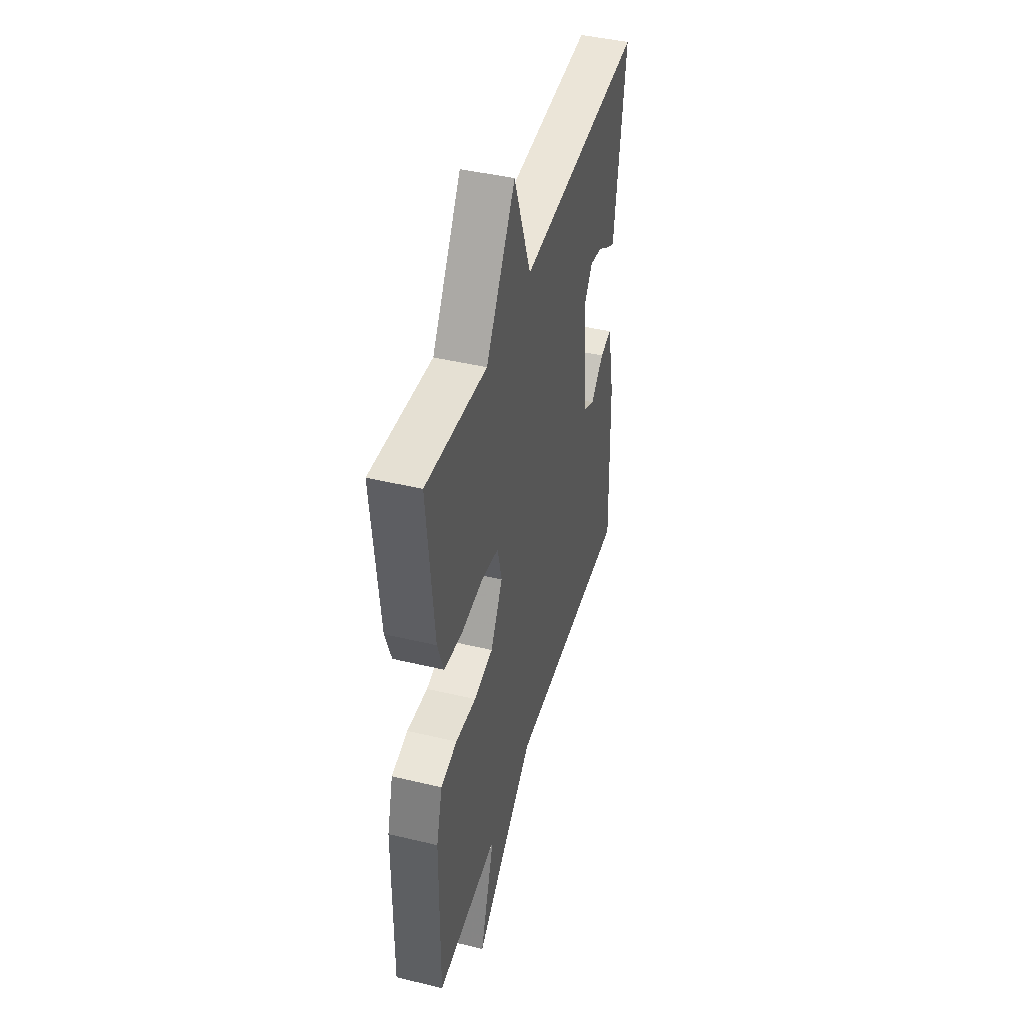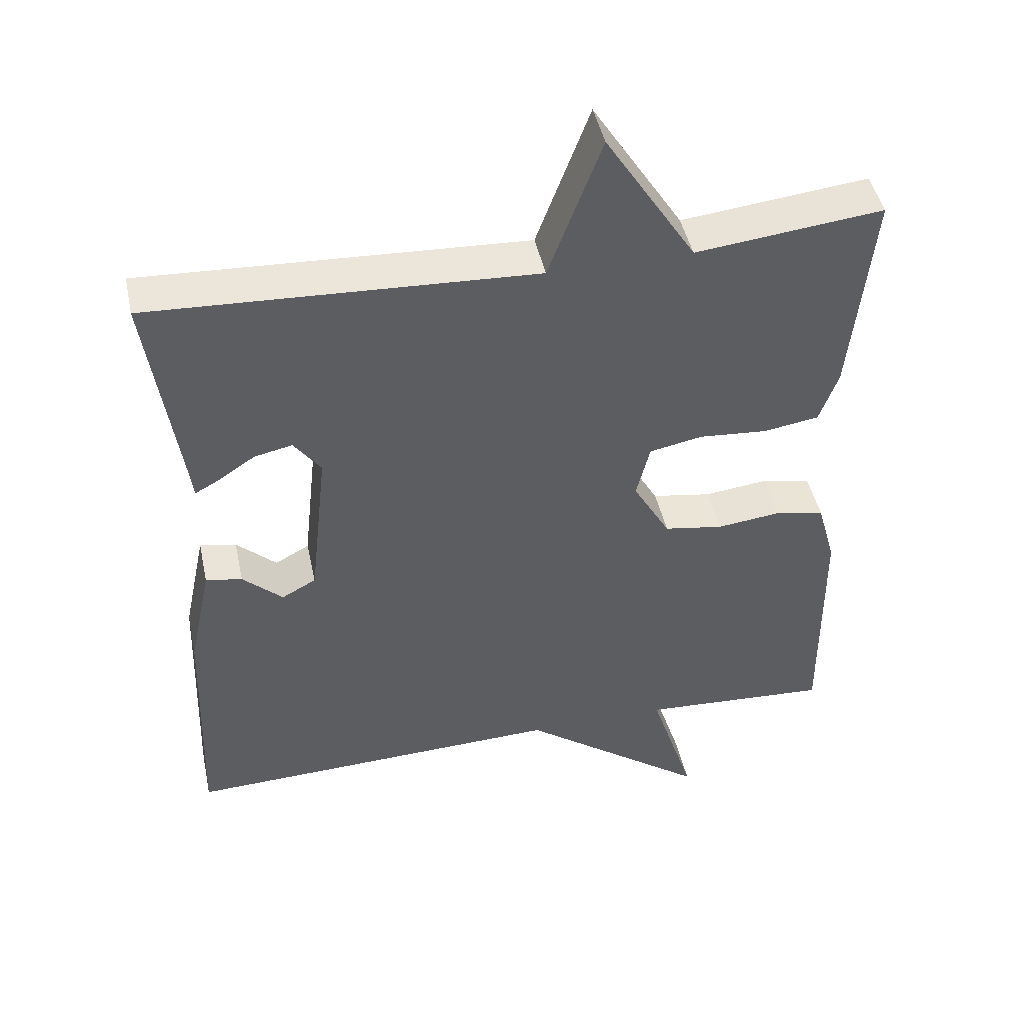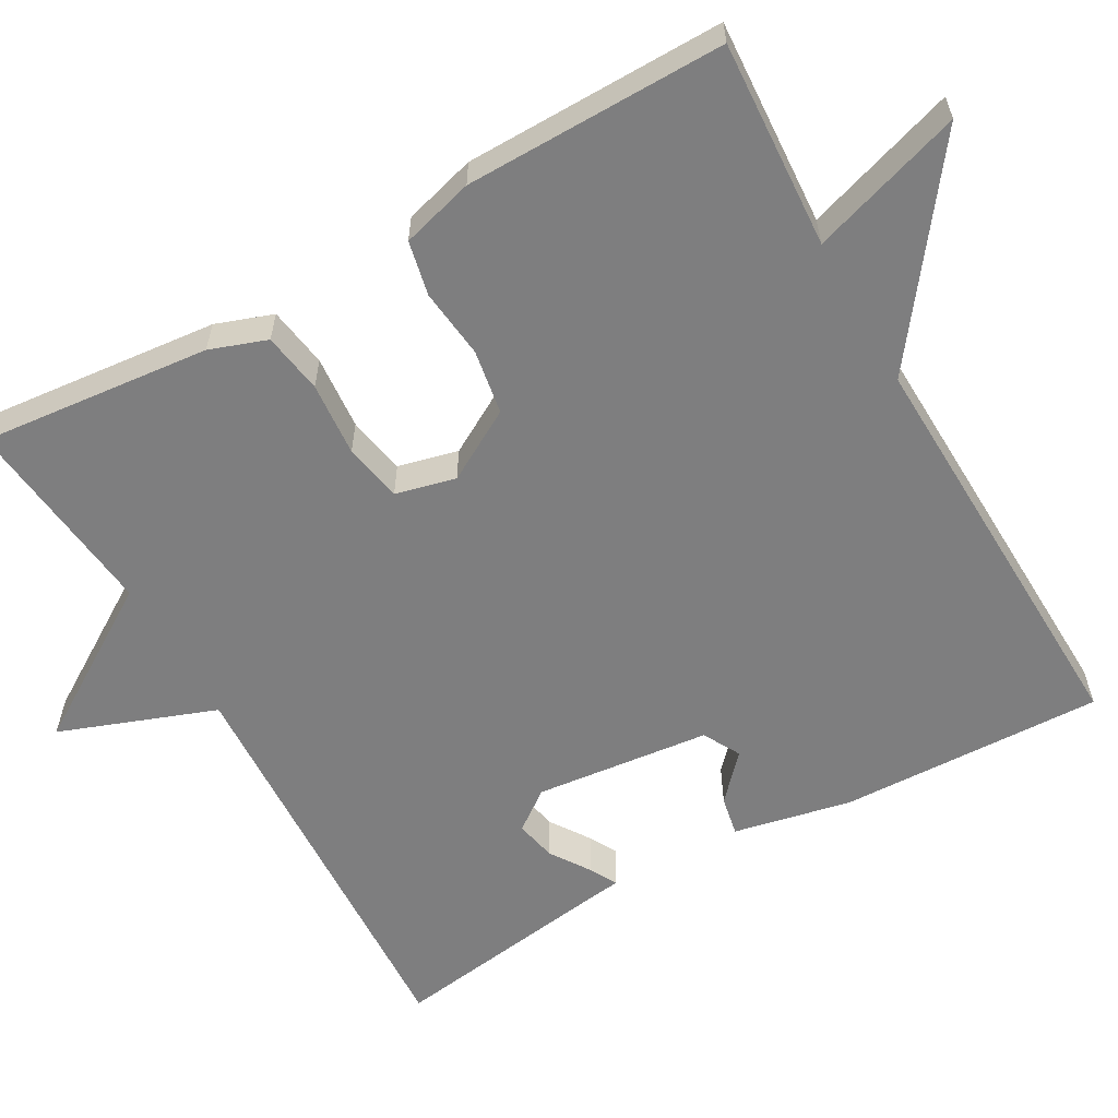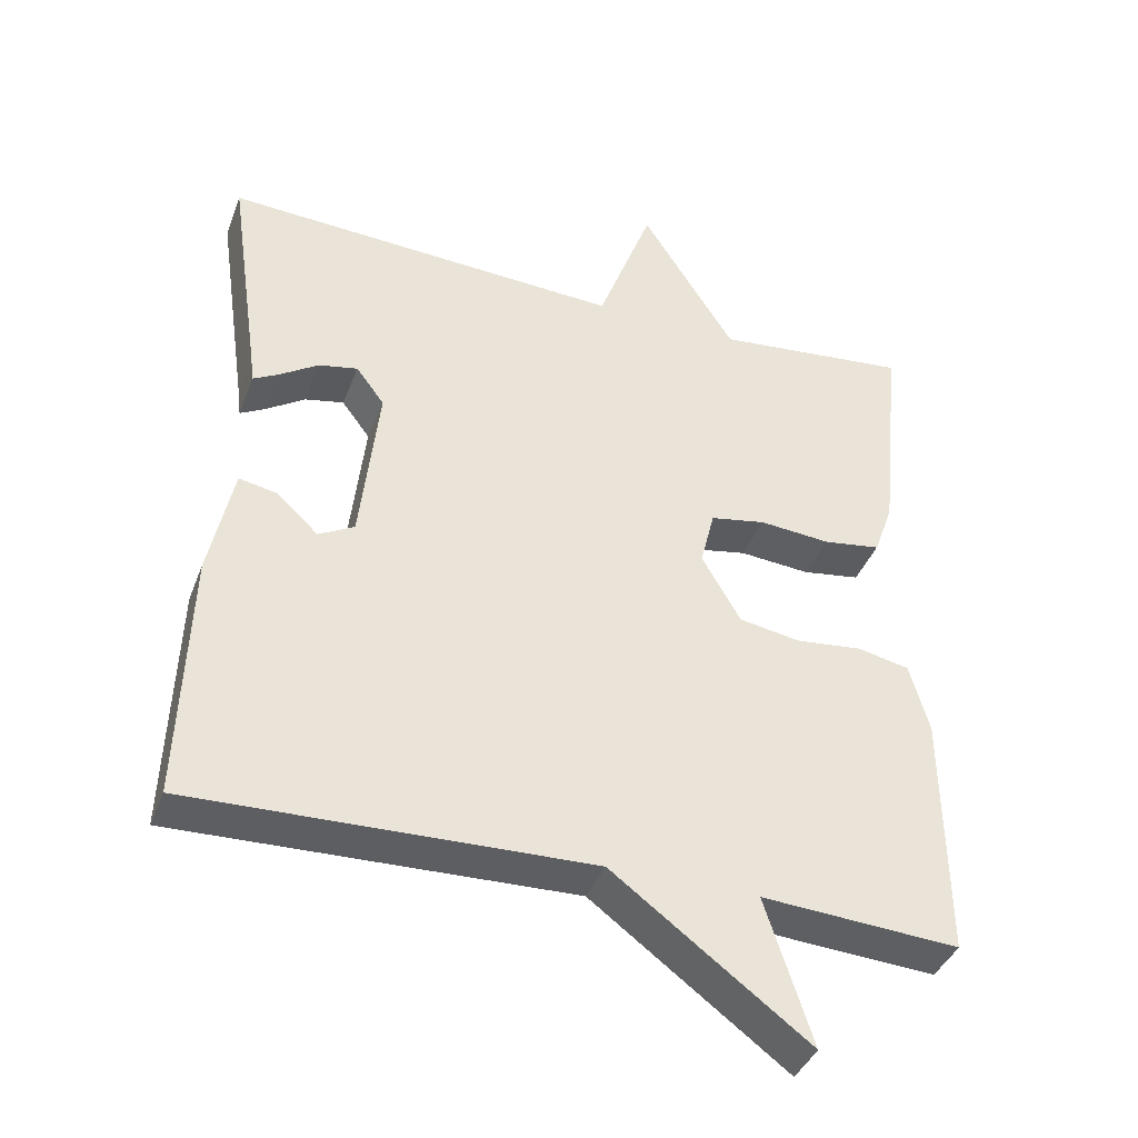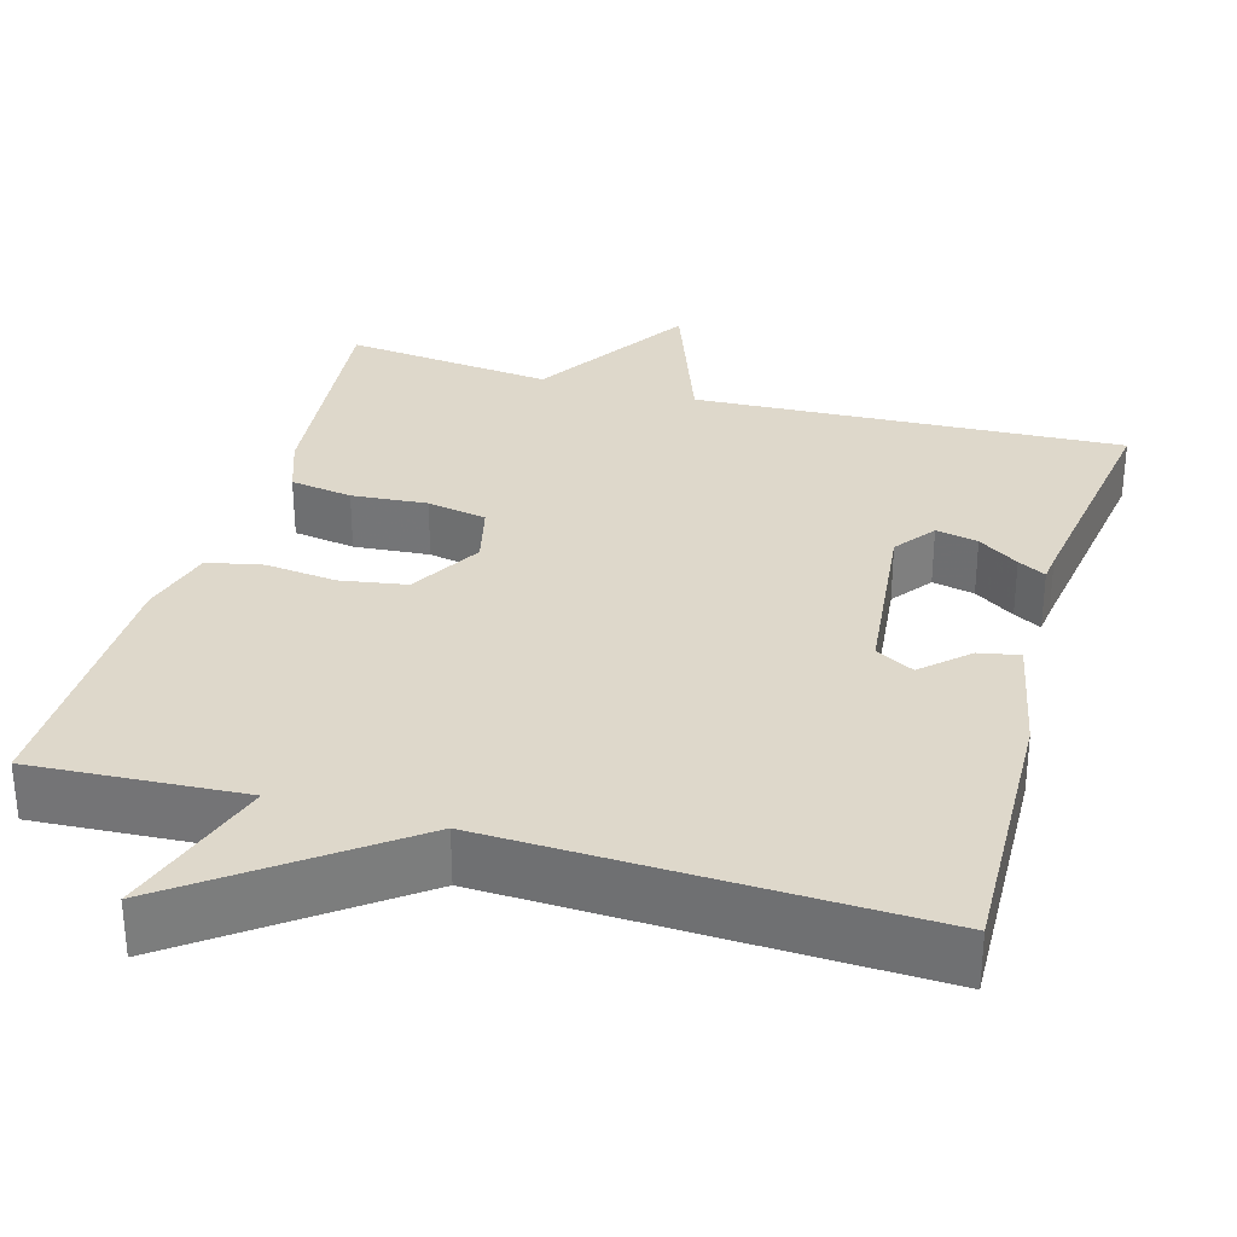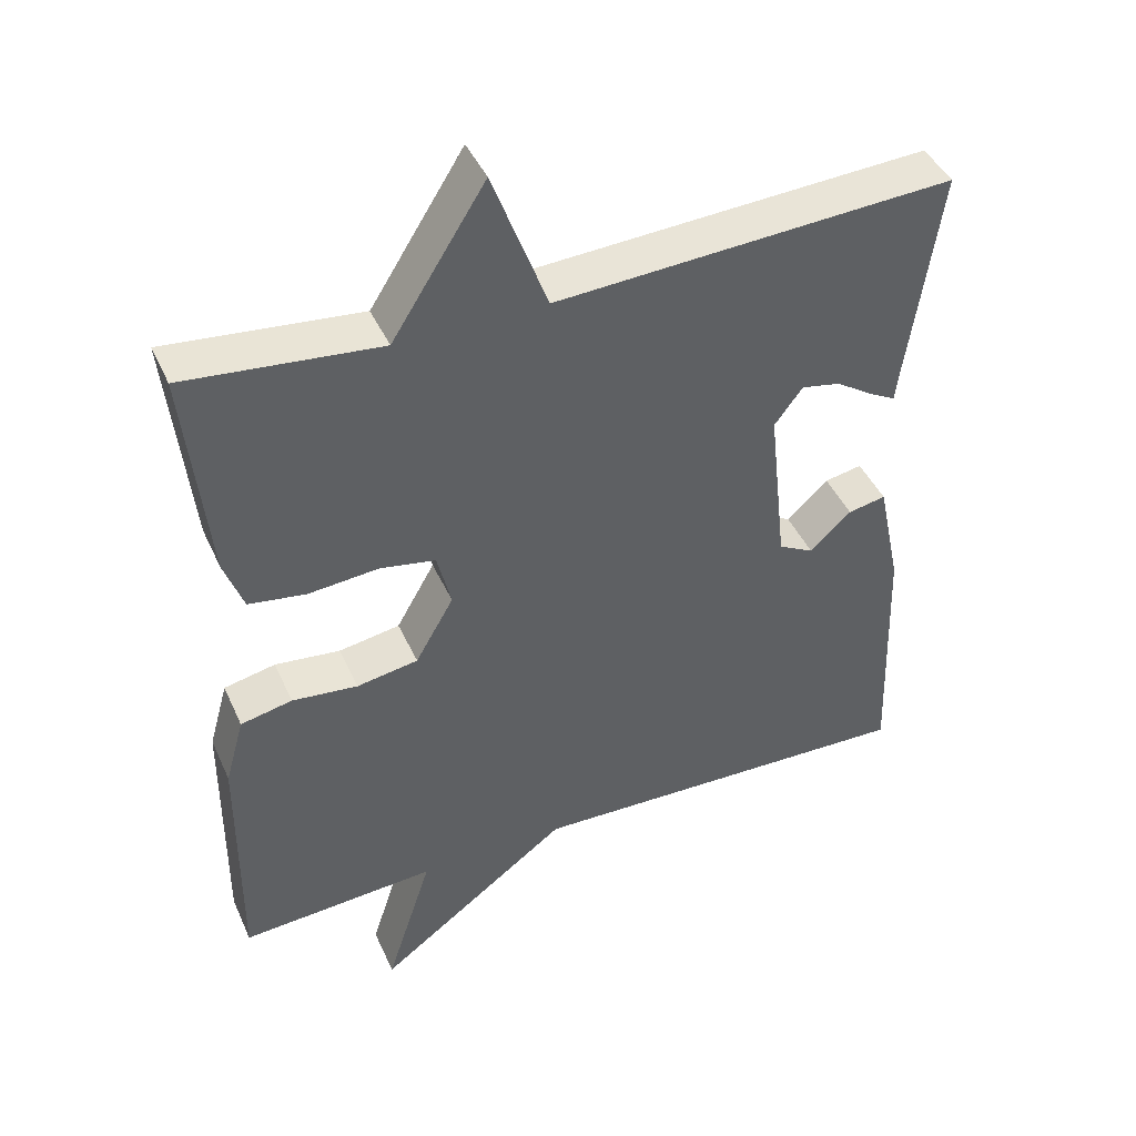
<metadata>
{"format":"obj","ext":"obj","renderer":"f3d","projection":"perspective","resolution":1024,"background":"white","views":[{"elev":43.6,"azim":105.8,"up":"+Z"},{"elev":45.9,"azim":-12.1,"up":"+Z"},{"elev":-59.4,"azim":119.6,"up":"+Y"},{"elev":-39.7,"azim":-19.7,"up":"+Z"},{"elev":31.6,"azim":-163.9,"up":"+Y"},{"elev":43.7,"azim":156.8,"up":"+Z"}]}
</metadata>
<code>
v -0.5 0.07 -0.5
v -0.488 0.07 -0.161
v -0.456 0.07 -0.01
v -0.405 0.07 -0.02
v -0.349 0.07 -0.072
v -0.301 0.07 -0.046
v -0.276 0.07 0.179
v -0.314 0.07 0.23
v -0.367 0.07 0.219
v -0.418 0.07 0.185
v -0.453 0.07 0.166
v -0.457 0.07 0.2
v -0.5 0.07 0.5
v 0.038 0.07 0.472
v 0.112 0.07 0.671
v 0.238 0.07 0.472
v 0.5 0.07 0.5
v 0.47 0.07 0.205
v 0.444 0.07 0.132
v 0.366 0.07 0.12
v 0.271 0.07 0.128
v 0.196 0.07 0.114
v 0.177 0.07 0.037
v 0.229 0.07 -0.054
v 0.312 0.07 -0.068
v 0.401 0.07 -0.058
v 0.471 0.07 -0.073
v 0.497 0.07 -0.166
v 0.5 0.07 -0.5
v 0.234 0.07 -0.483
v 0.297 0.07 -0.679
v 0.034 0.07 -0.483
v -0.5 0 -0.5
v -0.488 0 -0.161
v -0.456 0 -0.01
v -0.405 0 -0.02
v -0.349 0 -0.072
v -0.301 0 -0.046
v -0.276 0 0.179
v -0.314 0 0.23
v -0.367 0 0.219
v -0.418 0 0.185
v -0.453 0 0.166
v -0.457 0 0.2
v -0.5 0 0.5
v 0.038 0 0.472
v 0.112 0 0.671
v 0.238 0 0.472
v 0.5 0 0.5
v 0.47 0 0.205
v 0.444 0 0.132
v 0.366 0 0.12
v 0.271 0 0.128
v 0.196 0 0.114
v 0.177 0 0.037
v 0.229 0 -0.054
v 0.312 0 -0.068
v 0.401 0 -0.058
v 0.471 0 -0.073
v 0.497 0 -0.166
v 0.5 0 -0.5
v 0.234 0 -0.483
v 0.297 0 -0.679
v 0.034 0 -0.483
f 30 31 32
f 28 29 30
f 27 28 30
f 26 27 30
f 25 26 30
f 24 25 30 32
f 32 1 2
f 24 32 2
f 23 24 2
f 19 20 21
f 18 19 21
f 17 18 21
f 16 17 21
f 16 21 22
f 15 16 22
f 14 15 22
f 12 13 14
f 9 10 11 12
f 9 12 14
f 8 9 14
f 14 22 23
f 8 14 23
f 7 8 23
f 2 3 4 5
f 2 5 6
f 23 2 6
f 6 7 23
f 64 63 62
f 62 61 60
f 62 60 59
f 62 59 58
f 62 58 57
f 64 62 57 56
f 34 33 64
f 34 64 56
f 34 56 55
f 53 52 51
f 53 51 50
f 53 50 49
f 53 49 48
f 54 53 48
f 54 48 47
f 54 47 46
f 46 45 44
f 44 43 42 41
f 46 44 41
f 46 41 40
f 55 54 46
f 55 46 40
f 55 40 39
f 37 36 35 34
f 38 37 34
f 38 34 55
f 55 39 38
f 1 33 34 2
f 2 34 35 3
f 3 35 36 4
f 4 36 37 5
f 5 37 38 6
f 6 38 39 7
f 7 39 40 8
f 8 40 41 9
f 9 41 42 10
f 10 42 43 11
f 11 43 44 12
f 12 44 45 13
f 13 45 46 14
f 14 46 47 15
f 15 47 48 16
f 16 48 49 17
f 17 49 50 18
f 18 50 51 19
f 19 51 52 20
f 20 52 53 21
f 21 53 54 22
f 22 54 55 23
f 23 55 56 24
f 24 56 57 25
f 25 57 58 26
f 26 58 59 27
f 27 59 60 28
f 28 60 61 29
f 29 61 62 30
f 30 62 63 31
f 31 63 64 32
f 32 64 33 1

</code>
